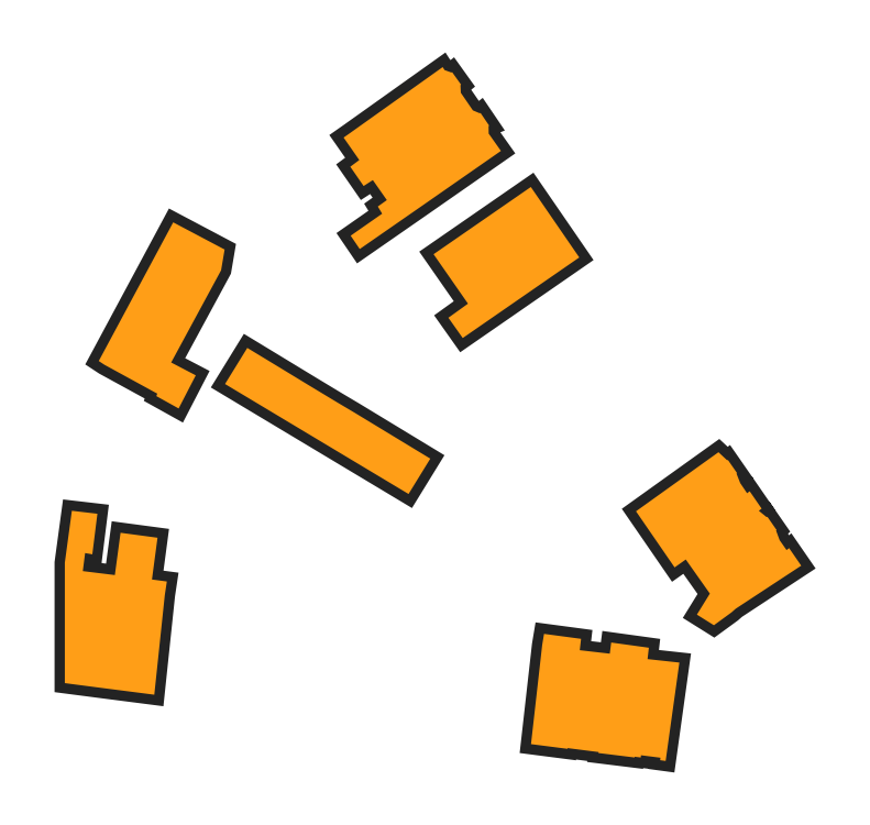
<metadata>
{"format":"dxf","ext":"dxf","renderer":"ezdxf+matplotlib","layout":"modelspace","background":"white","min_lineweight":24,"dpi":150}
</metadata>
<code>
0
SECTION
2
ENTITIES
0
LWPOLYLINE
8
output
90
    16
70
   129
43
2.6
10
0
20
25.44
10
0.8906
20
32
10
4.117
20
31.62
10
3.477
20
26.5
10
2.562
20
26.66
10
2.273
20
24.38
10
6.328
20
23.88
10
7.047
20
29.22
10
11.72
20
28.59
10
11.02
20
23.31
10
12.9
20
23.06
10
12.64
20
21.34
10
11.31
20
8.75
10
4.75
20
9.594
10
0
20
10.21
10
0
20
25.44
0
LWPOLYLINE
8
output
90
     9
70
   129
43
2.6
10
20.26
20
48.03
10
23.07
20
52.59
10
26.62
20
50.44
10
30.95
20
47.81
10
34.47
20
45.69
10
36.58
20
44.44
10
46.21
20
38.59
10
43.46
20
34.12
10
20.26
20
48.03
0
LWPOLYLINE
8
output
90
    11
70
   129
43
2.6
10
16.55
20
49.12
10
14.39
20
44.94
10
11.58
20
46.5
10
11.69
20
46.81
10
5
20
50.47
10
4.289
20
50.94
10
13.7
20
68.47
10
20.2
20
65.03
10
19.76
20
62.41
10
13.45
20
50.75
10
16.55
20
49.12
0
LWPOLYLINE
8
output
90
    27
70
   129
43
2.6
10
39.58
20
70.47
10
40.72
20
71.28
10
38.95
20
73.81
10
37.78
20
73.06
10
36.09
20
75.5
10
37.23
20
76.34
10
35.25
20
79.19
10
36.01
20
79.72
10
47.77
20
88.09
10
48.02
20
87.72
10
48.88
20
87.41
10
48.96
20
87.47
10
50.1
20
85.88
10
50.02
20
85.81
10
50.07
20
84.84
10
51.59
20
82.62
10
52.48
20
82.25
10
52.55
20
82.31
10
53.66
20
80.69
10
53.58
20
80.66
10
53.59
20
79.69
10
55.14
20
77.5
10
45.17
20
70.56
10
37.29
20
65.09
10
36.14
20
66.78
10
40.12
20
69.56
10
39.58
20
70.47
0
LWPOLYLINE
8
output
90
    22
70
   129
43
2.6
10
77.7
20
12.81
10
75.97
20
0.375
10
75.27
20
0.4688
10
75.31
20
0.7812
10
72.85
20
1.094
10
72.82
20
0.8125
10
72.05
20
0.9062
10
72.04
20
0.8125
10
67.48
20
1.375
10
67.49
20
1.5
10
63.57
20
2
10
63.55
20
1.906
10
58.95
20
2.5
10
60.36
20
15.03
10
60.59
20
16.44
10
65.27
20
15.81
10
65.11
20
14.38
10
68.91
20
13.94
10
69.09
20
15.34
10
73.84
20
14.69
10
73.68
20
13.25
10
77.7
20
12.81
0
LWPOLYLINE
8
output
90
    27
70
   129
43
2.6
10
82.07
20
17.53
10
79.92
20
18.88
10
81.56
20
21.53
10
78.52
20
25.84
10
77.1
20
24.84
10
72.22
20
31.94
10
82.65
20
39.41
10
83.76
20
38.38
10
83.84
20
38.44
10
85.01
20
36.75
10
84.92
20
36.72
10
85.4
20
35.5
10
86.27
20
34.22
10
86.59
20
34.47
10
88.1
20
32.28
10
87.75
20
32
10
88.75
20
31.19
10
88.83
20
31.25
10
90
20
29.56
10
89.93
20
29.5
10
90.38
20
28.28
10
91.26
20
27.03
10
91.58
20
27.28
10
93.11
20
25.06
10
84.83
20
19.62
10
84.3
20
19.16
10
82.07
20
17.53
0
LWPOLYLINE
8
output
90
     7
70
   129
43
2.6
10
58.92
20
72.94
10
65.05
20
64.03
10
50.31
20
53.84
10
48.5
20
56.41
10
50.98
20
58.19
10
46.62
20
64.44
10
58.92
20
72.94
0
HATCH
8
output
10
0
20
0
30
0
210
0
220
0
230
1
2
SOLID
70
     1
71
     0
91
     1
92
     2
72
     0
73
     1
93
    16
10
0
20
25.44
10
0.8906
20
32
10
4.117
20
31.62
10
3.477
20
26.5
10
2.562
20
26.66
10
2.273
20
24.38
10
6.328
20
23.88
10
7.047
20
29.22
10
11.72
20
28.59
10
11.02
20
23.31
10
12.9
20
23.06
10
12.64
20
21.34
10
11.31
20
8.75
10
4.75
20
9.594
10
0
20
10.21
10
0
20
25.44
97
     0
75
     0
76
     1
98
     0
0
HATCH
8
output
10
0
20
0
30
0
210
0
220
0
230
1
2
SOLID
70
     1
71
     0
91
     1
92
     2
72
     0
73
     1
93
     9
10
20.26
20
48.03
10
23.07
20
52.59
10
26.62
20
50.44
10
30.95
20
47.81
10
34.47
20
45.69
10
36.58
20
44.44
10
46.21
20
38.59
10
43.46
20
34.12
10
20.26
20
48.03
97
     0
75
     0
76
     1
98
     0
0
HATCH
8
output
10
0
20
0
30
0
210
0
220
0
230
1
2
SOLID
70
     1
71
     0
91
     1
92
     2
72
     0
73
     1
93
    11
10
16.55
20
49.12
10
14.39
20
44.94
10
11.58
20
46.5
10
11.69
20
46.81
10
5
20
50.47
10
4.289
20
50.94
10
13.7
20
68.47
10
20.2
20
65.03
10
19.76
20
62.41
10
13.45
20
50.75
10
16.55
20
49.12
97
     0
75
     0
76
     1
98
     0
0
HATCH
8
output
10
0
20
0
30
0
210
0
220
0
230
1
2
SOLID
70
     1
71
     0
91
     1
92
     2
72
     0
73
     1
93
    27
10
39.58
20
70.47
10
40.72
20
71.28
10
38.95
20
73.81
10
37.78
20
73.06
10
36.09
20
75.5
10
37.23
20
76.34
10
35.25
20
79.19
10
36.01
20
79.72
10
47.77
20
88.09
10
48.02
20
87.72
10
48.88
20
87.41
10
48.96
20
87.47
10
50.1
20
85.88
10
50.02
20
85.81
10
50.07
20
84.84
10
51.59
20
82.62
10
52.48
20
82.25
10
52.55
20
82.31
10
53.66
20
80.69
10
53.58
20
80.66
10
53.59
20
79.69
10
55.14
20
77.5
10
45.17
20
70.56
10
37.29
20
65.09
10
36.14
20
66.78
10
40.12
20
69.56
10
39.58
20
70.47
97
     0
75
     0
76
     1
98
     0
0
HATCH
8
output
10
0
20
0
30
0
210
0
220
0
230
1
2
SOLID
70
     1
71
     0
91
     1
92
     2
72
     0
73
     1
93
    22
10
77.7
20
12.81
10
75.97
20
0.375
10
75.27
20
0.4688
10
75.31
20
0.7812
10
72.85
20
1.094
10
72.82
20
0.8125
10
72.05
20
0.9062
10
72.04
20
0.8125
10
67.48
20
1.375
10
67.49
20
1.5
10
63.57
20
2
10
63.55
20
1.906
10
58.95
20
2.5
10
60.36
20
15.03
10
60.59
20
16.44
10
65.27
20
15.81
10
65.11
20
14.38
10
68.91
20
13.94
10
69.09
20
15.34
10
73.84
20
14.69
10
73.68
20
13.25
10
77.7
20
12.81
97
     0
75
     0
76
     1
98
     0
0
HATCH
8
output
10
0
20
0
30
0
210
0
220
0
230
1
2
SOLID
70
     1
71
     0
91
     1
92
     2
72
     0
73
     1
93
    27
10
82.07
20
17.53
10
79.92
20
18.88
10
81.56
20
21.53
10
78.52
20
25.84
10
77.1
20
24.84
10
72.22
20
31.94
10
82.65
20
39.41
10
83.76
20
38.38
10
83.84
20
38.44
10
85.01
20
36.75
10
84.92
20
36.72
10
85.4
20
35.5
10
86.27
20
34.22
10
86.59
20
34.47
10
88.1
20
32.28
10
87.75
20
32
10
88.75
20
31.19
10
88.83
20
31.25
10
90
20
29.56
10
89.93
20
29.5
10
90.38
20
28.28
10
91.26
20
27.03
10
91.58
20
27.28
10
93.11
20
25.06
10
84.83
20
19.62
10
84.3
20
19.16
10
82.07
20
17.53
97
     0
75
     0
76
     1
98
     0
0
HATCH
8
output
10
0
20
0
30
0
210
0
220
0
230
1
2
SOLID
70
     1
71
     0
91
     1
92
     2
72
     0
73
     1
93
     7
10
58.92
20
72.94
10
65.05
20
64.03
10
50.31
20
53.84
10
48.5
20
56.41
10
50.98
20
58.19
10
46.62
20
64.44
10
58.92
20
72.94
97
     0
75
     0
76
     1
98
     0
0
ENDSEC
0
EOF

</code>
